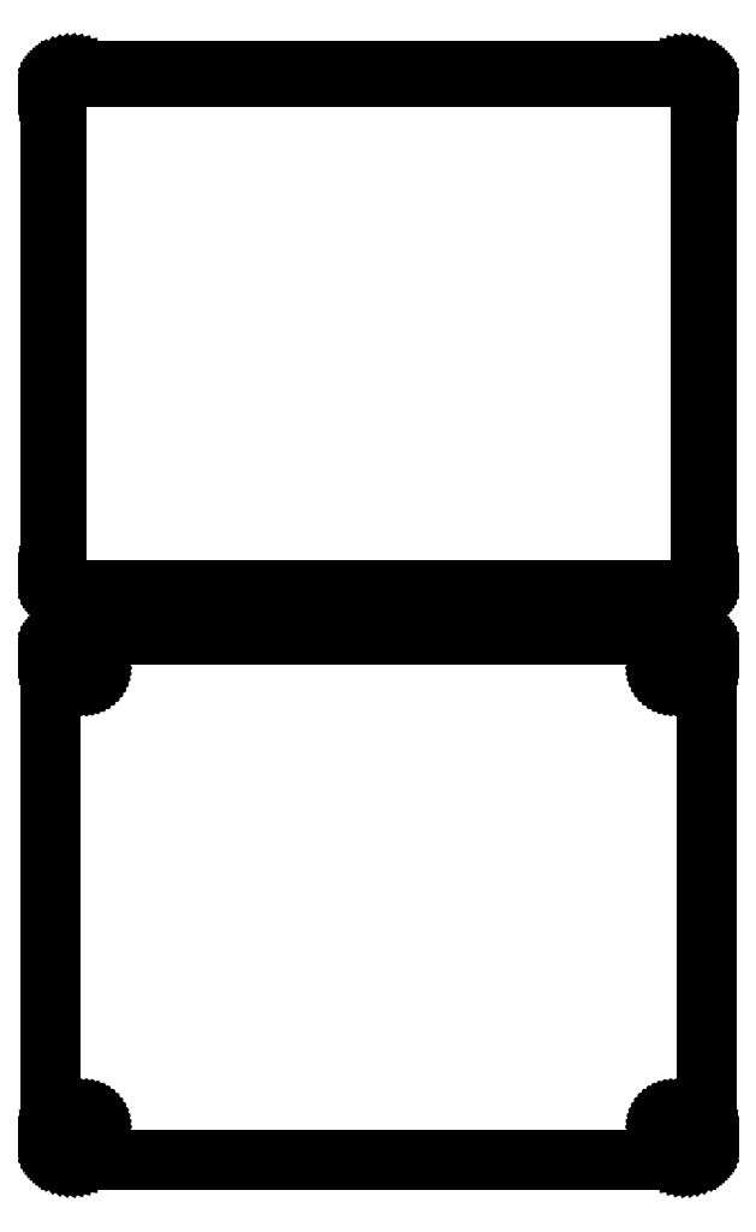
<metadata>
{"format":"dxf","ext":"dxf","renderer":"ezdxf+matplotlib","layout":"modelspace","background":"white","min_lineweight":24,"dpi":150}
</metadata>
<code>
0
SECTION
2
ENTITIES
0
LINE
8
0
10
70.94
20
198.1
11
71.55
21
198.2
0
LINE
8
0
10
71.55
20
198.2
11
72.13
21
198.5
0
LINE
8
0
10
72.13
20
198.5
11
72.68
21
198.8
0
LINE
8
0
10
72.68
20
198.8
11
73.19
21
199.1
0
LINE
8
0
10
73.19
20
199.1
11
73.64
21
199.6
0
LINE
8
0
10
73.64
20
199.6
11
74.05
21
200.1
0
LINE
8
0
10
74.05
20
200.1
11
74.38
21
200.6
0
LINE
8
0
10
74.38
20
200.6
11
74.65
21
201.2
0
LINE
8
0
10
74.65
20
201.2
11
74.84
21
201.8
0
LINE
8
0
10
74.84
20
201.8
11
74.96
21
202.4
0
LINE
8
0
10
74.96
20
202.4
11
75
21
203
0
LINE
8
0
10
75
20
203
11
75
21
313
0
LINE
8
0
10
75
20
313
11
74.96
21
313.6
0
LINE
8
0
10
74.96
20
313.6
11
74.84
21
314.2
0
LINE
8
0
10
74.84
20
314.2
11
74.65
21
314.8
0
LINE
8
0
10
74.65
20
314.8
11
74.38
21
315.4
0
LINE
8
0
10
74.38
20
315.4
11
74.05
21
315.9
0
LINE
8
0
10
74.05
20
315.9
11
73.64
21
316.4
0
LINE
8
0
10
73.64
20
316.4
11
73.19
21
316.9
0
LINE
8
0
10
73.19
20
316.9
11
72.68
21
317.2
0
LINE
8
0
10
72.68
20
317.2
11
72.13
21
317.5
0
LINE
8
0
10
72.13
20
317.5
11
71.55
21
317.8
0
LINE
8
0
10
71.55
20
317.8
11
70.94
21
317.9
0
LINE
8
0
10
70.94
20
317.9
11
70.31
21
318
0
LINE
8
0
10
70.31
20
318
11
-70.31
21
318
0
LINE
8
0
10
-70.31
20
318
11
-70.94
21
317.9
0
LINE
8
0
10
-70.94
20
317.9
11
-71.55
21
317.8
0
LINE
8
0
10
-71.55
20
317.8
11
-72.13
21
317.5
0
LINE
8
0
10
-72.13
20
317.5
11
-72.68
21
317.2
0
LINE
8
0
10
-72.68
20
317.2
11
-73.19
21
316.9
0
LINE
8
0
10
-73.19
20
316.9
11
-73.64
21
316.4
0
LINE
8
0
10
-73.64
20
316.4
11
-74.05
21
315.9
0
LINE
8
0
10
-74.05
20
315.9
11
-74.38
21
315.4
0
LINE
8
0
10
-74.38
20
315.4
11
-74.65
21
314.8
0
LINE
8
0
10
-74.65
20
314.8
11
-74.84
21
314.2
0
LINE
8
0
10
-74.84
20
314.2
11
-74.96
21
313.6
0
LINE
8
0
10
-74.96
20
313.6
11
-75
21
313
0
LINE
8
0
10
-75
20
313
11
-75
21
203
0
LINE
8
0
10
-75
20
203
11
-74.96
21
202.4
0
LINE
8
0
10
-74.96
20
202.4
11
-74.84
21
201.8
0
LINE
8
0
10
-74.84
20
201.8
11
-74.65
21
201.2
0
LINE
8
0
10
-74.65
20
201.2
11
-74.38
21
200.6
0
LINE
8
0
10
-74.38
20
200.6
11
-74.05
21
200.1
0
LINE
8
0
10
-74.05
20
200.1
11
-73.64
21
199.6
0
LINE
8
0
10
-73.64
20
199.6
11
-73.19
21
199.1
0
LINE
8
0
10
-73.19
20
199.1
11
-72.68
21
198.8
0
LINE
8
0
10
-72.68
20
198.8
11
-72.13
21
198.5
0
LINE
8
0
10
-72.13
20
198.5
11
-71.55
21
198.2
0
LINE
8
0
10
-71.55
20
198.2
11
-70.94
21
198.1
0
LINE
8
0
10
-70.94
20
198.1
11
-70.31
21
198
0
LINE
8
0
10
-70.31
20
198
11
70.31
21
198
0
LINE
8
0
10
70.31
20
198
11
70.94
21
198.1
0
LINE
8
0
10
-69.99
20
199.4
11
-70.48
21
199.4
0
LINE
8
0
10
-70.48
20
199.4
11
-70.95
21
199.6
0
LINE
8
0
10
-70.95
20
199.6
11
-71.4
21
199.7
0
LINE
8
0
10
-71.4
20
199.7
11
-71.82
21
200
0
LINE
8
0
10
-71.82
20
200
11
-72.22
21
200.3
0
LINE
8
0
10
-72.22
20
200.3
11
-72.57
21
200.6
0
LINE
8
0
10
-72.57
20
200.6
11
-72.88
21
201
0
LINE
8
0
10
-72.88
20
201
11
-73.14
21
201.4
0
LINE
8
0
10
-73.14
20
201.4
11
-73.35
21
201.8
0
LINE
8
0
10
-73.35
20
201.8
11
-73.5
21
202.3
0
LINE
8
0
10
-73.5
20
202.3
11
-73.59
21
202.8
0
LINE
8
0
10
-73.59
20
202.8
11
-73.62
21
203.2
0
LINE
8
0
10
-73.62
20
203.2
11
-73.62
21
312.8
0
LINE
8
0
10
-73.62
20
312.8
11
-73.59
21
313.2
0
LINE
8
0
10
-73.59
20
313.2
11
-73.5
21
313.7
0
LINE
8
0
10
-73.5
20
313.7
11
-73.35
21
314.2
0
LINE
8
0
10
-73.35
20
314.2
11
-73.14
21
314.6
0
LINE
8
0
10
-73.14
20
314.6
11
-72.88
21
315
0
LINE
8
0
10
-72.88
20
315
11
-72.57
21
315.4
0
LINE
8
0
10
-72.57
20
315.4
11
-72.22
21
315.7
0
LINE
8
0
10
-72.22
20
315.7
11
-71.82
21
316
0
LINE
8
0
10
-71.82
20
316
11
-71.4
21
316.3
0
LINE
8
0
10
-71.4
20
316.3
11
-70.95
21
316.4
0
LINE
8
0
10
-70.95
20
316.4
11
-70.48
21
316.6
0
LINE
8
0
10
-70.48
20
316.6
11
-69.99
21
316.6
0
LINE
8
0
10
-69.99
20
316.6
11
69.99
21
316.6
0
LINE
8
0
10
69.99
20
316.6
11
70.48
21
316.6
0
LINE
8
0
10
70.48
20
316.6
11
70.95
21
316.4
0
LINE
8
0
10
70.95
20
316.4
11
71.4
21
316.3
0
LINE
8
0
10
71.4
20
316.3
11
71.82
21
316
0
LINE
8
0
10
71.82
20
316
11
72.22
21
315.7
0
LINE
8
0
10
72.22
20
315.7
11
72.57
21
315.4
0
LINE
8
0
10
72.57
20
315.4
11
72.88
21
315
0
LINE
8
0
10
72.88
20
315
11
73.14
21
314.6
0
LINE
8
0
10
73.14
20
314.6
11
73.35
21
314.2
0
LINE
8
0
10
73.35
20
314.2
11
73.5
21
313.7
0
LINE
8
0
10
73.5
20
313.7
11
73.59
21
313.2
0
LINE
8
0
10
73.59
20
313.2
11
73.62
21
312.8
0
LINE
8
0
10
73.62
20
312.8
11
73.62
21
203.2
0
LINE
8
0
10
73.62
20
203.2
11
73.59
21
202.8
0
LINE
8
0
10
73.59
20
202.8
11
73.5
21
202.3
0
LINE
8
0
10
73.5
20
202.3
11
73.35
21
201.8
0
LINE
8
0
10
73.35
20
201.8
11
73.14
21
201.4
0
LINE
8
0
10
73.14
20
201.4
11
72.88
21
201
0
LINE
8
0
10
72.88
20
201
11
72.57
21
200.6
0
LINE
8
0
10
72.57
20
200.6
11
72.22
21
200.3
0
LINE
8
0
10
72.22
20
200.3
11
71.82
21
200
0
LINE
8
0
10
71.82
20
200
11
71.4
21
199.7
0
LINE
8
0
10
71.4
20
199.7
11
70.95
21
199.6
0
LINE
8
0
10
70.95
20
199.6
11
70.48
21
199.4
0
LINE
8
0
10
70.48
20
199.4
11
69.99
21
199.4
0
LINE
8
0
10
69.99
20
199.4
11
-69.99
21
199.4
0
LINE
8
0
10
70.94
20
69.09
11
71.55
21
69.24
0
LINE
8
0
10
71.55
20
69.24
11
72.13
21
69.48
0
LINE
8
0
10
72.13
20
69.48
11
72.68
21
69.78
0
LINE
8
0
10
72.68
20
69.78
11
73.19
21
70.15
0
LINE
8
0
10
73.19
20
70.15
11
73.64
21
70.58
0
LINE
8
0
10
73.64
20
70.58
11
74.05
21
71.06
0
LINE
8
0
10
74.05
20
71.06
11
74.38
21
71.59
0
LINE
8
0
10
74.38
20
71.59
11
74.65
21
72.16
0
LINE
8
0
10
74.65
20
72.16
11
74.84
21
72.76
0
LINE
8
0
10
74.84
20
72.76
11
74.96
21
73.37
0
LINE
8
0
10
74.96
20
73.37
11
75
21
74
0
LINE
8
0
10
75
20
74
11
75
21
184
0
LINE
8
0
10
75
20
184
11
74.96
21
184.6
0
LINE
8
0
10
74.96
20
184.6
11
74.84
21
185.2
0
LINE
8
0
10
74.84
20
185.2
11
74.65
21
185.8
0
LINE
8
0
10
74.65
20
185.8
11
74.38
21
186.4
0
LINE
8
0
10
74.38
20
186.4
11
74.05
21
186.9
0
LINE
8
0
10
74.05
20
186.9
11
73.64
21
187.4
0
LINE
8
0
10
73.64
20
187.4
11
73.19
21
187.9
0
LINE
8
0
10
73.19
20
187.9
11
72.68
21
188.2
0
LINE
8
0
10
72.68
20
188.2
11
72.13
21
188.5
0
LINE
8
0
10
72.13
20
188.5
11
71.55
21
188.8
0
LINE
8
0
10
71.55
20
188.8
11
70.94
21
188.9
0
LINE
8
0
10
70.94
20
188.9
11
70.31
21
189
0
LINE
8
0
10
70.31
20
189
11
-70.31
21
189
0
LINE
8
0
10
-70.31
20
189
11
-70.94
21
188.9
0
LINE
8
0
10
-70.94
20
188.9
11
-71.55
21
188.8
0
LINE
8
0
10
-71.55
20
188.8
11
-72.13
21
188.5
0
LINE
8
0
10
-72.13
20
188.5
11
-72.68
21
188.2
0
LINE
8
0
10
-72.68
20
188.2
11
-73.19
21
187.9
0
LINE
8
0
10
-73.19
20
187.9
11
-73.64
21
187.4
0
LINE
8
0
10
-73.64
20
187.4
11
-74.05
21
186.9
0
LINE
8
0
10
-74.05
20
186.9
11
-74.38
21
186.4
0
LINE
8
0
10
-74.38
20
186.4
11
-74.65
21
185.8
0
LINE
8
0
10
-74.65
20
185.8
11
-74.84
21
185.2
0
LINE
8
0
10
-74.84
20
185.2
11
-74.96
21
184.6
0
LINE
8
0
10
-74.96
20
184.6
11
-75
21
184
0
LINE
8
0
10
-75
20
184
11
-75
21
74
0
LINE
8
0
10
-75
20
74
11
-74.96
21
73.37
0
LINE
8
0
10
-74.96
20
73.37
11
-74.84
21
72.76
0
LINE
8
0
10
-74.84
20
72.76
11
-74.65
21
72.16
0
LINE
8
0
10
-74.65
20
72.16
11
-74.38
21
71.59
0
LINE
8
0
10
-74.38
20
71.59
11
-74.05
21
71.06
0
LINE
8
0
10
-74.05
20
71.06
11
-73.64
21
70.58
0
LINE
8
0
10
-73.64
20
70.58
11
-73.19
21
70.15
0
LINE
8
0
10
-73.19
20
70.15
11
-72.68
21
69.78
0
LINE
8
0
10
-72.68
20
69.78
11
-72.13
21
69.48
0
LINE
8
0
10
-72.13
20
69.48
11
-71.55
21
69.24
0
LINE
8
0
10
-71.55
20
69.24
11
-70.94
21
69.09
0
LINE
8
0
10
-70.94
20
69.09
11
-70.31
21
69.01
0
LINE
8
0
10
-70.31
20
69.01
11
70.31
21
69.01
0
LINE
8
0
10
70.31
20
69.01
11
70.94
21
69.09
0
LINE
8
0
10
67.39
20
179.7
11
67.16
21
179.7
0
LINE
8
0
10
67.16
20
179.7
11
66.94
21
179.8
0
LINE
8
0
10
66.94
20
179.8
11
66.73
21
179.9
0
LINE
8
0
10
66.73
20
179.9
11
66.54
21
180
0
LINE
8
0
10
66.54
20
180
11
66.35
21
180.1
0
LINE
8
0
10
66.35
20
180.1
11
66.19
21
180.3
0
LINE
8
0
10
66.19
20
180.3
11
66.04
21
180.4
0
LINE
8
0
10
66.04
20
180.4
11
65.92
21
180.6
0
LINE
8
0
10
65.92
20
180.6
11
65.83
21
180.8
0
LINE
8
0
10
65.83
20
180.8
11
65.76
21
181.1
0
LINE
8
0
10
65.76
20
181.1
11
65.71
21
181.3
0
LINE
8
0
10
65.71
20
181.3
11
65.7
21
181.5
0
LINE
8
0
10
65.7
20
181.5
11
65.71
21
181.7
0
LINE
8
0
10
65.71
20
181.7
11
65.76
21
181.9
0
LINE
8
0
10
65.76
20
181.9
11
65.83
21
182.2
0
LINE
8
0
10
65.83
20
182.2
11
65.92
21
182.4
0
LINE
8
0
10
65.92
20
182.4
11
66.04
21
182.6
0
LINE
8
0
10
66.04
20
182.6
11
66.19
21
182.7
0
LINE
8
0
10
66.19
20
182.7
11
66.35
21
182.9
0
LINE
8
0
10
66.35
20
182.9
11
66.54
21
183
0
LINE
8
0
10
66.54
20
183
11
66.73
21
183.1
0
LINE
8
0
10
66.73
20
183.1
11
66.94
21
183.2
0
LINE
8
0
10
66.94
20
183.2
11
67.16
21
183.3
0
LINE
8
0
10
67.16
20
183.3
11
67.39
21
183.3
0
LINE
8
0
10
67.39
20
183.3
11
67.61
21
183.3
0
LINE
8
0
10
67.61
20
183.3
11
67.84
21
183.3
0
LINE
8
0
10
67.84
20
183.3
11
68.06
21
183.2
0
LINE
8
0
10
68.06
20
183.2
11
68.27
21
183.1
0
LINE
8
0
10
68.27
20
183.1
11
68.46
21
183
0
LINE
8
0
10
68.46
20
183
11
68.65
21
182.9
0
LINE
8
0
10
68.65
20
182.9
11
68.81
21
182.7
0
LINE
8
0
10
68.81
20
182.7
11
68.96
21
182.6
0
LINE
8
0
10
68.96
20
182.6
11
69.08
21
182.4
0
LINE
8
0
10
69.08
20
182.4
11
69.17
21
182.2
0
LINE
8
0
10
69.17
20
182.2
11
69.24
21
181.9
0
LINE
8
0
10
69.24
20
181.9
11
69.29
21
181.7
0
LINE
8
0
10
69.29
20
181.7
11
69.3
21
181.5
0
LINE
8
0
10
69.3
20
181.5
11
69.29
21
181.3
0
LINE
8
0
10
69.29
20
181.3
11
69.24
21
181.1
0
LINE
8
0
10
69.24
20
181.1
11
69.17
21
180.8
0
LINE
8
0
10
69.17
20
180.8
11
69.08
21
180.6
0
LINE
8
0
10
69.08
20
180.6
11
68.96
21
180.4
0
LINE
8
0
10
68.96
20
180.4
11
68.81
21
180.3
0
LINE
8
0
10
68.81
20
180.3
11
68.65
21
180.1
0
LINE
8
0
10
68.65
20
180.1
11
68.46
21
180
0
LINE
8
0
10
68.46
20
180
11
68.27
21
179.9
0
LINE
8
0
10
68.27
20
179.9
11
68.06
21
179.8
0
LINE
8
0
10
68.06
20
179.8
11
67.84
21
179.7
0
LINE
8
0
10
67.84
20
179.7
11
67.61
21
179.7
0
LINE
8
0
10
67.61
20
179.7
11
67.39
21
179.7
0
LINE
8
0
10
-67.61
20
179.7
11
-67.84
21
179.7
0
LINE
8
0
10
-67.84
20
179.7
11
-68.06
21
179.8
0
LINE
8
0
10
-68.06
20
179.8
11
-68.27
21
179.9
0
LINE
8
0
10
-68.27
20
179.9
11
-68.46
21
180
0
LINE
8
0
10
-68.46
20
180
11
-68.65
21
180.1
0
LINE
8
0
10
-68.65
20
180.1
11
-68.81
21
180.3
0
LINE
8
0
10
-68.81
20
180.3
11
-68.96
21
180.4
0
LINE
8
0
10
-68.96
20
180.4
11
-69.08
21
180.6
0
LINE
8
0
10
-69.08
20
180.6
11
-69.17
21
180.8
0
LINE
8
0
10
-69.17
20
180.8
11
-69.24
21
181.1
0
LINE
8
0
10
-69.24
20
181.1
11
-69.29
21
181.3
0
LINE
8
0
10
-69.29
20
181.3
11
-69.3
21
181.5
0
LINE
8
0
10
-69.3
20
181.5
11
-69.29
21
181.7
0
LINE
8
0
10
-69.29
20
181.7
11
-69.24
21
181.9
0
LINE
8
0
10
-69.24
20
181.9
11
-69.17
21
182.2
0
LINE
8
0
10
-69.17
20
182.2
11
-69.08
21
182.4
0
LINE
8
0
10
-69.08
20
182.4
11
-68.96
21
182.6
0
LINE
8
0
10
-68.96
20
182.6
11
-68.81
21
182.7
0
LINE
8
0
10
-68.81
20
182.7
11
-68.65
21
182.9
0
LINE
8
0
10
-68.65
20
182.9
11
-68.46
21
183
0
LINE
8
0
10
-68.46
20
183
11
-68.27
21
183.1
0
LINE
8
0
10
-68.27
20
183.1
11
-68.06
21
183.2
0
LINE
8
0
10
-68.06
20
183.2
11
-67.84
21
183.3
0
LINE
8
0
10
-67.84
20
183.3
11
-67.61
21
183.3
0
LINE
8
0
10
-67.61
20
183.3
11
-67.39
21
183.3
0
LINE
8
0
10
-67.39
20
183.3
11
-67.16
21
183.3
0
LINE
8
0
10
-67.16
20
183.3
11
-66.94
21
183.2
0
LINE
8
0
10
-66.94
20
183.2
11
-66.73
21
183.1
0
LINE
8
0
10
-66.73
20
183.1
11
-66.54
21
183
0
LINE
8
0
10
-66.54
20
183
11
-66.35
21
182.9
0
LINE
8
0
10
-66.35
20
182.9
11
-66.19
21
182.7
0
LINE
8
0
10
-66.19
20
182.7
11
-66.04
21
182.6
0
LINE
8
0
10
-66.04
20
182.6
11
-65.92
21
182.4
0
LINE
8
0
10
-65.92
20
182.4
11
-65.83
21
182.2
0
LINE
8
0
10
-65.83
20
182.2
11
-65.76
21
181.9
0
LINE
8
0
10
-65.76
20
181.9
11
-65.71
21
181.7
0
LINE
8
0
10
-65.71
20
181.7
11
-65.7
21
181.5
0
LINE
8
0
10
-65.7
20
181.5
11
-65.71
21
181.3
0
LINE
8
0
10
-65.71
20
181.3
11
-65.76
21
181.1
0
LINE
8
0
10
-65.76
20
181.1
11
-65.83
21
180.8
0
LINE
8
0
10
-65.83
20
180.8
11
-65.92
21
180.6
0
LINE
8
0
10
-65.92
20
180.6
11
-66.04
21
180.4
0
LINE
8
0
10
-66.04
20
180.4
11
-66.19
21
180.3
0
LINE
8
0
10
-66.19
20
180.3
11
-66.35
21
180.1
0
LINE
8
0
10
-66.35
20
180.1
11
-66.54
21
180
0
LINE
8
0
10
-66.54
20
180
11
-66.73
21
179.9
0
LINE
8
0
10
-66.73
20
179.9
11
-66.94
21
179.8
0
LINE
8
0
10
-66.94
20
179.8
11
-67.16
21
179.7
0
LINE
8
0
10
-67.16
20
179.7
11
-67.39
21
179.7
0
LINE
8
0
10
-67.39
20
179.7
11
-67.61
21
179.7
0
LINE
8
0
10
-67.61
20
74.7
11
-67.84
21
74.73
0
LINE
8
0
10
-67.84
20
74.73
11
-68.06
21
74.79
0
LINE
8
0
10
-68.06
20
74.79
11
-68.27
21
74.87
0
LINE
8
0
10
-68.27
20
74.87
11
-68.46
21
74.98
0
LINE
8
0
10
-68.46
20
74.98
11
-68.65
21
75.11
0
LINE
8
0
10
-68.65
20
75.11
11
-68.81
21
75.27
0
LINE
8
0
10
-68.81
20
75.27
11
-68.96
21
75.44
0
LINE
8
0
10
-68.96
20
75.44
11
-69.08
21
75.63
0
LINE
8
0
10
-69.08
20
75.63
11
-69.17
21
75.84
0
LINE
8
0
10
-69.17
20
75.84
11
-69.24
21
76.05
0
LINE
8
0
10
-69.24
20
76.05
11
-69.29
21
76.27
0
LINE
8
0
10
-69.29
20
76.27
11
-69.3
21
76.5
0
LINE
8
0
10
-69.3
20
76.5
11
-69.29
21
76.73
0
LINE
8
0
10
-69.29
20
76.73
11
-69.24
21
76.95
0
LINE
8
0
10
-69.24
20
76.95
11
-69.17
21
77.16
0
LINE
8
0
10
-69.17
20
77.16
11
-69.08
21
77.37
0
LINE
8
0
10
-69.08
20
77.37
11
-68.96
21
77.56
0
LINE
8
0
10
-68.96
20
77.56
11
-68.81
21
77.73
0
LINE
8
0
10
-68.81
20
77.73
11
-68.65
21
77.89
0
LINE
8
0
10
-68.65
20
77.89
11
-68.46
21
78.02
0
LINE
8
0
10
-68.46
20
78.02
11
-68.27
21
78.13
0
LINE
8
0
10
-68.27
20
78.13
11
-68.06
21
78.21
0
LINE
8
0
10
-68.06
20
78.21
11
-67.84
21
78.27
0
LINE
8
0
10
-67.84
20
78.27
11
-67.61
21
78.3
0
LINE
8
0
10
-67.61
20
78.3
11
-67.39
21
78.3
0
LINE
8
0
10
-67.39
20
78.3
11
-67.16
21
78.27
0
LINE
8
0
10
-67.16
20
78.27
11
-66.94
21
78.21
0
LINE
8
0
10
-66.94
20
78.21
11
-66.73
21
78.13
0
LINE
8
0
10
-66.73
20
78.13
11
-66.54
21
78.02
0
LINE
8
0
10
-66.54
20
78.02
11
-66.35
21
77.89
0
LINE
8
0
10
-66.35
20
77.89
11
-66.19
21
77.73
0
LINE
8
0
10
-66.19
20
77.73
11
-66.04
21
77.56
0
LINE
8
0
10
-66.04
20
77.56
11
-65.92
21
77.37
0
LINE
8
0
10
-65.92
20
77.37
11
-65.83
21
77.16
0
LINE
8
0
10
-65.83
20
77.16
11
-65.76
21
76.95
0
LINE
8
0
10
-65.76
20
76.95
11
-65.71
21
76.73
0
LINE
8
0
10
-65.71
20
76.73
11
-65.7
21
76.5
0
LINE
8
0
10
-65.7
20
76.5
11
-65.71
21
76.27
0
LINE
8
0
10
-65.71
20
76.27
11
-65.76
21
76.05
0
LINE
8
0
10
-65.76
20
76.05
11
-65.83
21
75.84
0
LINE
8
0
10
-65.83
20
75.84
11
-65.92
21
75.63
0
LINE
8
0
10
-65.92
20
75.63
11
-66.04
21
75.44
0
LINE
8
0
10
-66.04
20
75.44
11
-66.19
21
75.27
0
LINE
8
0
10
-66.19
20
75.27
11
-66.35
21
75.11
0
LINE
8
0
10
-66.35
20
75.11
11
-66.54
21
74.98
0
LINE
8
0
10
-66.54
20
74.98
11
-66.73
21
74.87
0
LINE
8
0
10
-66.73
20
74.87
11
-66.94
21
74.79
0
LINE
8
0
10
-66.94
20
74.79
11
-67.16
21
74.73
0
LINE
8
0
10
-67.16
20
74.73
11
-67.39
21
74.7
0
LINE
8
0
10
-67.39
20
74.7
11
-67.61
21
74.7
0
LINE
8
0
10
67.39
20
74.7
11
67.16
21
74.73
0
LINE
8
0
10
67.16
20
74.73
11
66.94
21
74.79
0
LINE
8
0
10
66.94
20
74.79
11
66.73
21
74.87
0
LINE
8
0
10
66.73
20
74.87
11
66.54
21
74.98
0
LINE
8
0
10
66.54
20
74.98
11
66.35
21
75.11
0
LINE
8
0
10
66.35
20
75.11
11
66.19
21
75.27
0
LINE
8
0
10
66.19
20
75.27
11
66.04
21
75.44
0
LINE
8
0
10
66.04
20
75.44
11
65.92
21
75.63
0
LINE
8
0
10
65.92
20
75.63
11
65.83
21
75.84
0
LINE
8
0
10
65.83
20
75.84
11
65.76
21
76.05
0
LINE
8
0
10
65.76
20
76.05
11
65.71
21
76.27
0
LINE
8
0
10
65.71
20
76.27
11
65.7
21
76.5
0
LINE
8
0
10
65.7
20
76.5
11
65.71
21
76.73
0
LINE
8
0
10
65.71
20
76.73
11
65.76
21
76.95
0
LINE
8
0
10
65.76
20
76.95
11
65.83
21
77.16
0
LINE
8
0
10
65.83
20
77.16
11
65.92
21
77.37
0
LINE
8
0
10
65.92
20
77.37
11
66.04
21
77.56
0
LINE
8
0
10
66.04
20
77.56
11
66.19
21
77.73
0
LINE
8
0
10
66.19
20
77.73
11
66.35
21
77.89
0
LINE
8
0
10
66.35
20
77.89
11
66.54
21
78.02
0
LINE
8
0
10
66.54
20
78.02
11
66.73
21
78.13
0
LINE
8
0
10
66.73
20
78.13
11
66.94
21
78.21
0
LINE
8
0
10
66.94
20
78.21
11
67.16
21
78.27
0
LINE
8
0
10
67.16
20
78.27
11
67.39
21
78.3
0
LINE
8
0
10
67.39
20
78.3
11
67.61
21
78.3
0
LINE
8
0
10
67.61
20
78.3
11
67.84
21
78.27
0
LINE
8
0
10
67.84
20
78.27
11
68.06
21
78.21
0
LINE
8
0
10
68.06
20
78.21
11
68.27
21
78.13
0
LINE
8
0
10
68.27
20
78.13
11
68.46
21
78.02
0
LINE
8
0
10
68.46
20
78.02
11
68.65
21
77.89
0
LINE
8
0
10
68.65
20
77.89
11
68.81
21
77.73
0
LINE
8
0
10
68.81
20
77.73
11
68.96
21
77.56
0
LINE
8
0
10
68.96
20
77.56
11
69.08
21
77.37
0
LINE
8
0
10
69.08
20
77.37
11
69.17
21
77.16
0
LINE
8
0
10
69.17
20
77.16
11
69.24
21
76.95
0
LINE
8
0
10
69.24
20
76.95
11
69.29
21
76.73
0
LINE
8
0
10
69.29
20
76.73
11
69.3
21
76.5
0
LINE
8
0
10
69.3
20
76.5
11
69.29
21
76.27
0
LINE
8
0
10
69.29
20
76.27
11
69.24
21
76.05
0
LINE
8
0
10
69.24
20
76.05
11
69.17
21
75.84
0
LINE
8
0
10
69.17
20
75.84
11
69.08
21
75.63
0
LINE
8
0
10
69.08
20
75.63
11
68.96
21
75.44
0
LINE
8
0
10
68.96
20
75.44
11
68.81
21
75.27
0
LINE
8
0
10
68.81
20
75.27
11
68.65
21
75.11
0
LINE
8
0
10
68.65
20
75.11
11
68.46
21
74.98
0
LINE
8
0
10
68.46
20
74.98
11
68.27
21
74.87
0
LINE
8
0
10
68.27
20
74.87
11
68.06
21
74.79
0
LINE
8
0
10
68.06
20
74.79
11
67.84
21
74.73
0
LINE
8
0
10
67.84
20
74.73
11
67.61
21
74.7
0
LINE
8
0
10
67.61
20
74.7
11
67.39
21
74.7
0
ENDSEC
0
EOF

</code>
